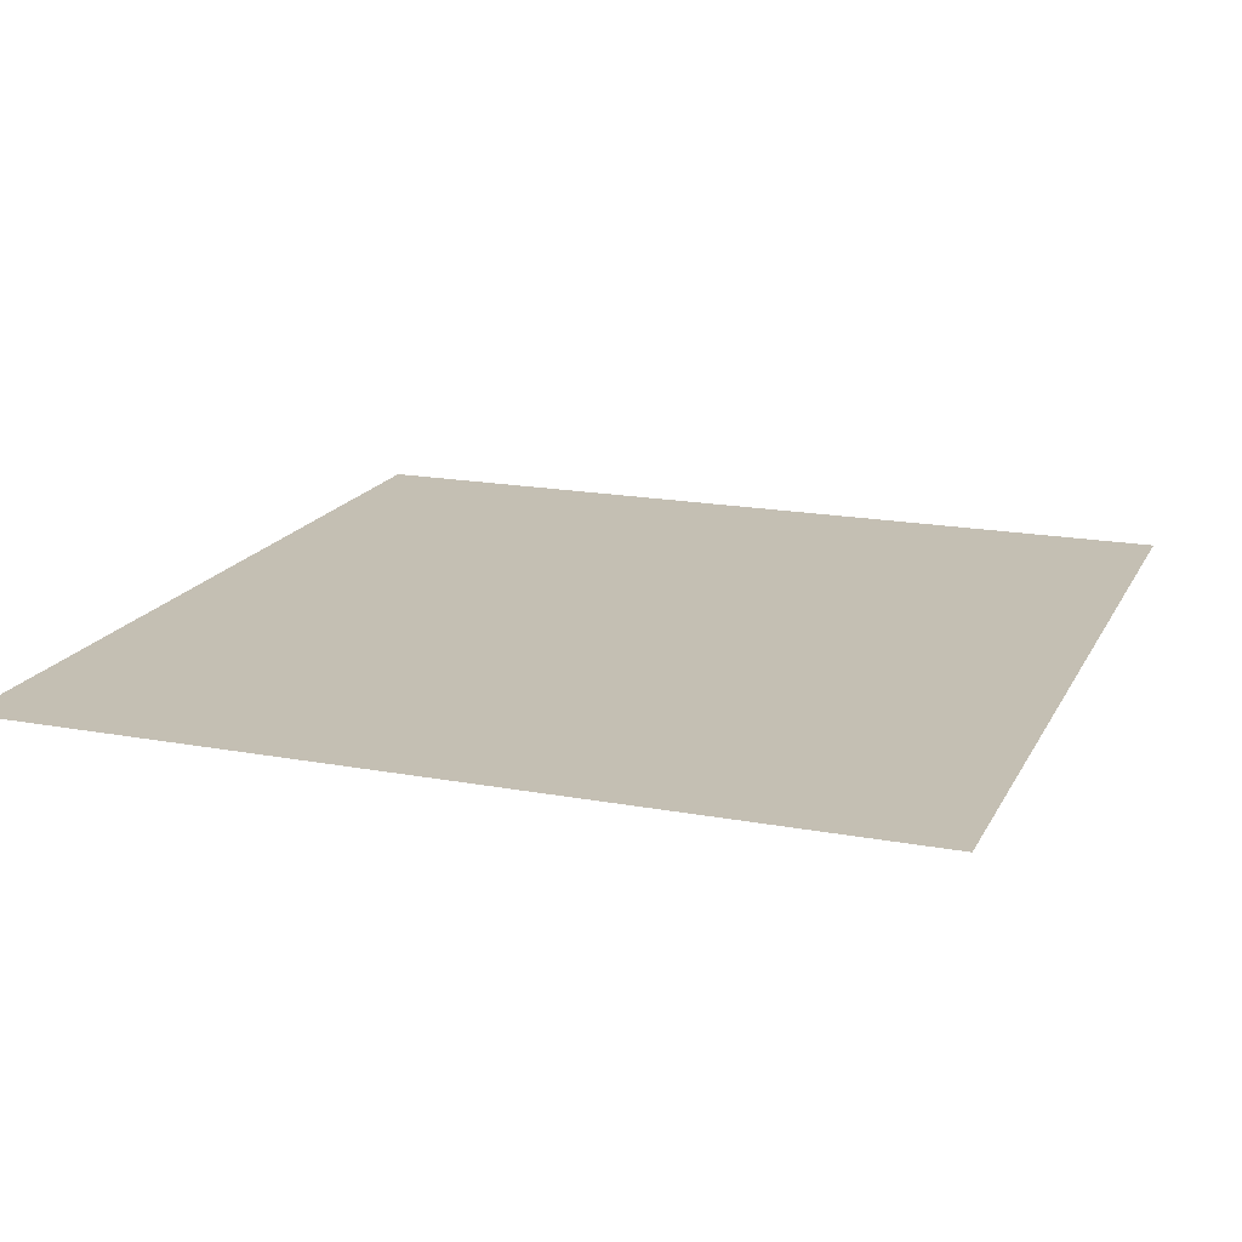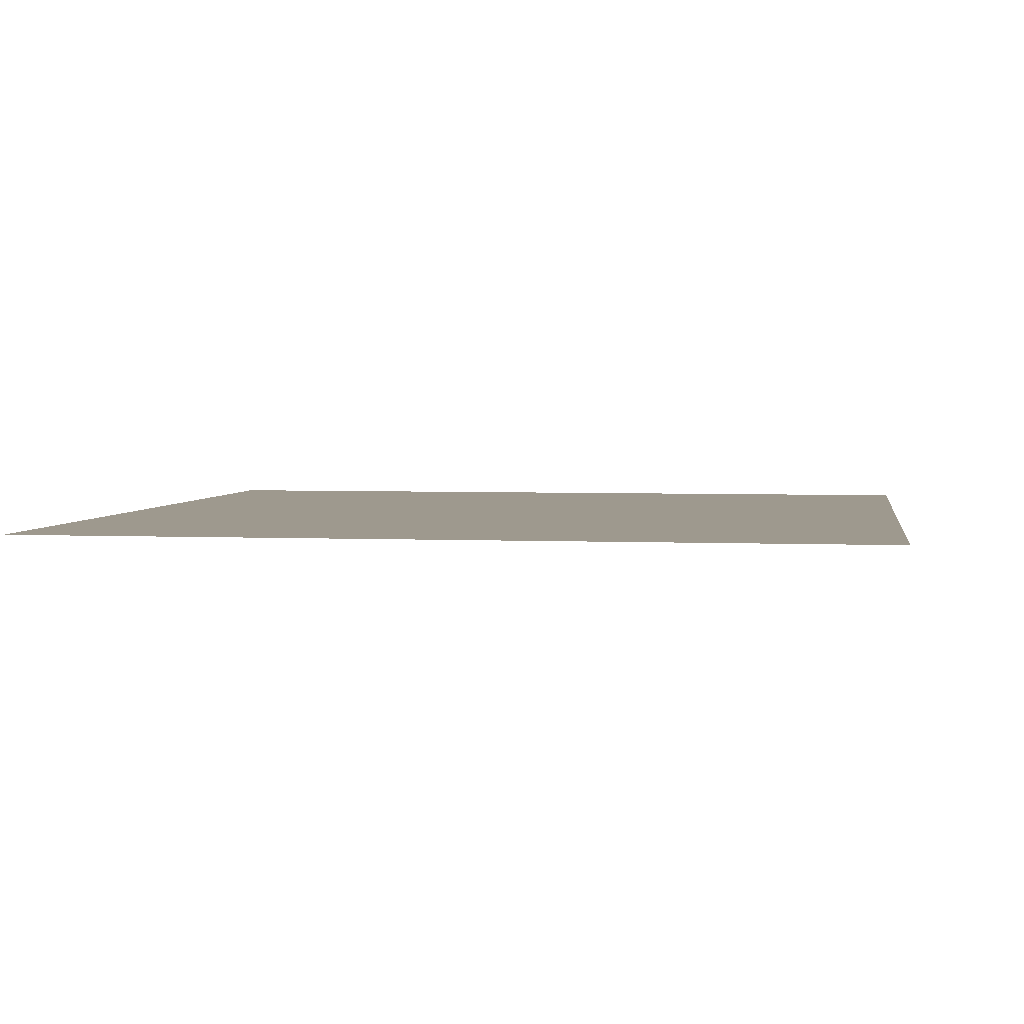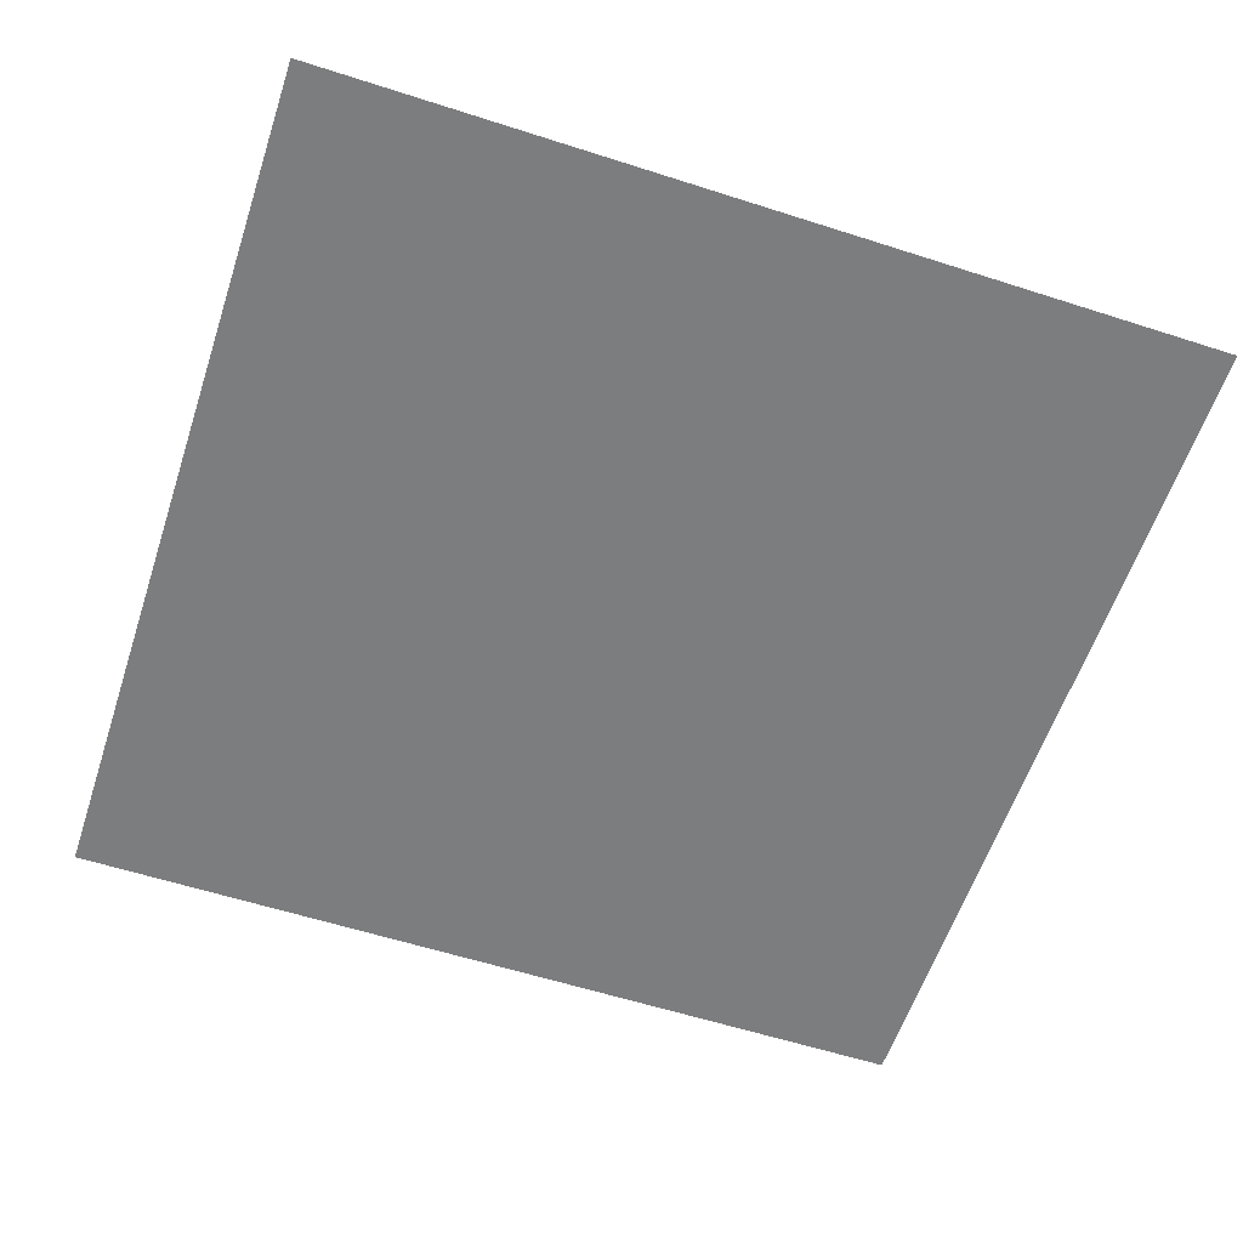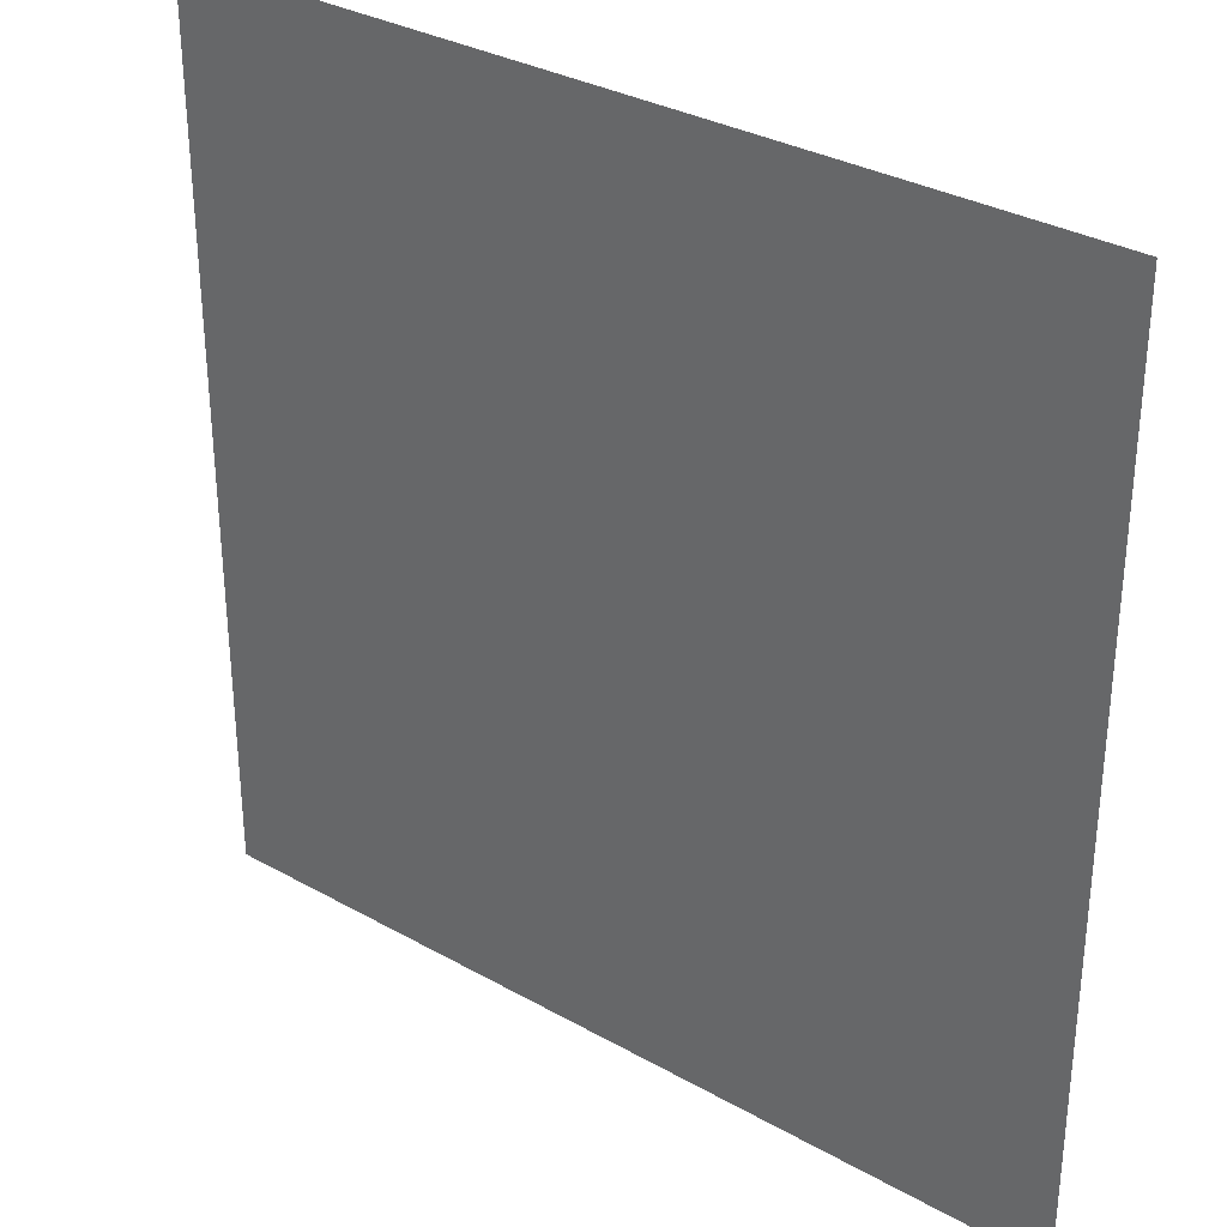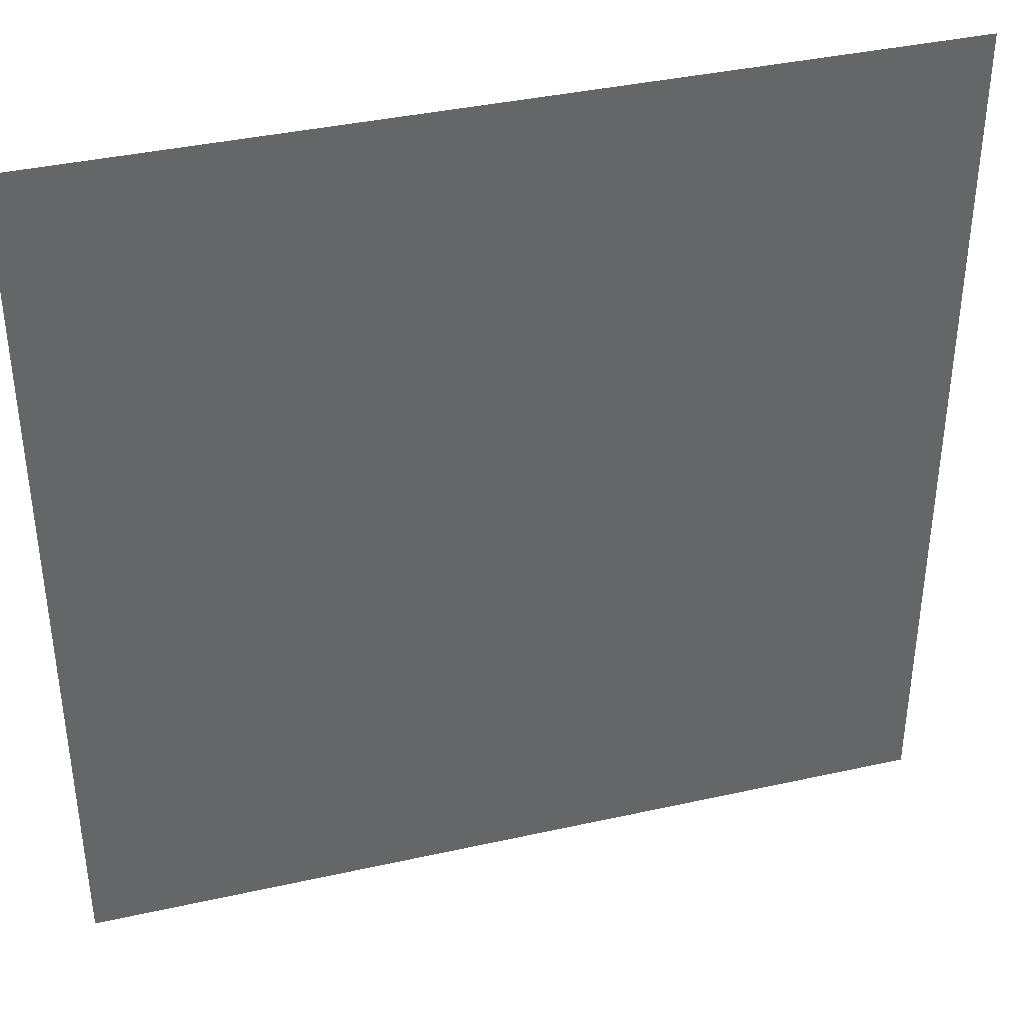
<metadata>
{"format":"obj","ext":"obj","renderer":"f3d","projection":"perspective","resolution":1024,"background":"white","views":[{"elev":17.8,"azim":-159.9,"up":"+Y"},{"elev":3.5,"azim":-81.2,"up":"+Y"},{"elev":-59.0,"azim":71.7,"up":"+Y"},{"elev":32.3,"azim":38.2,"up":"+Z"},{"elev":38.6,"azim":-15.7,"up":"+Z"}]}
</metadata>
<code>
o Plane
v -10 0 10
v 10 0 10
v -10 0 -10
v 10 0 -10
f 1 2 4 3

</code>
